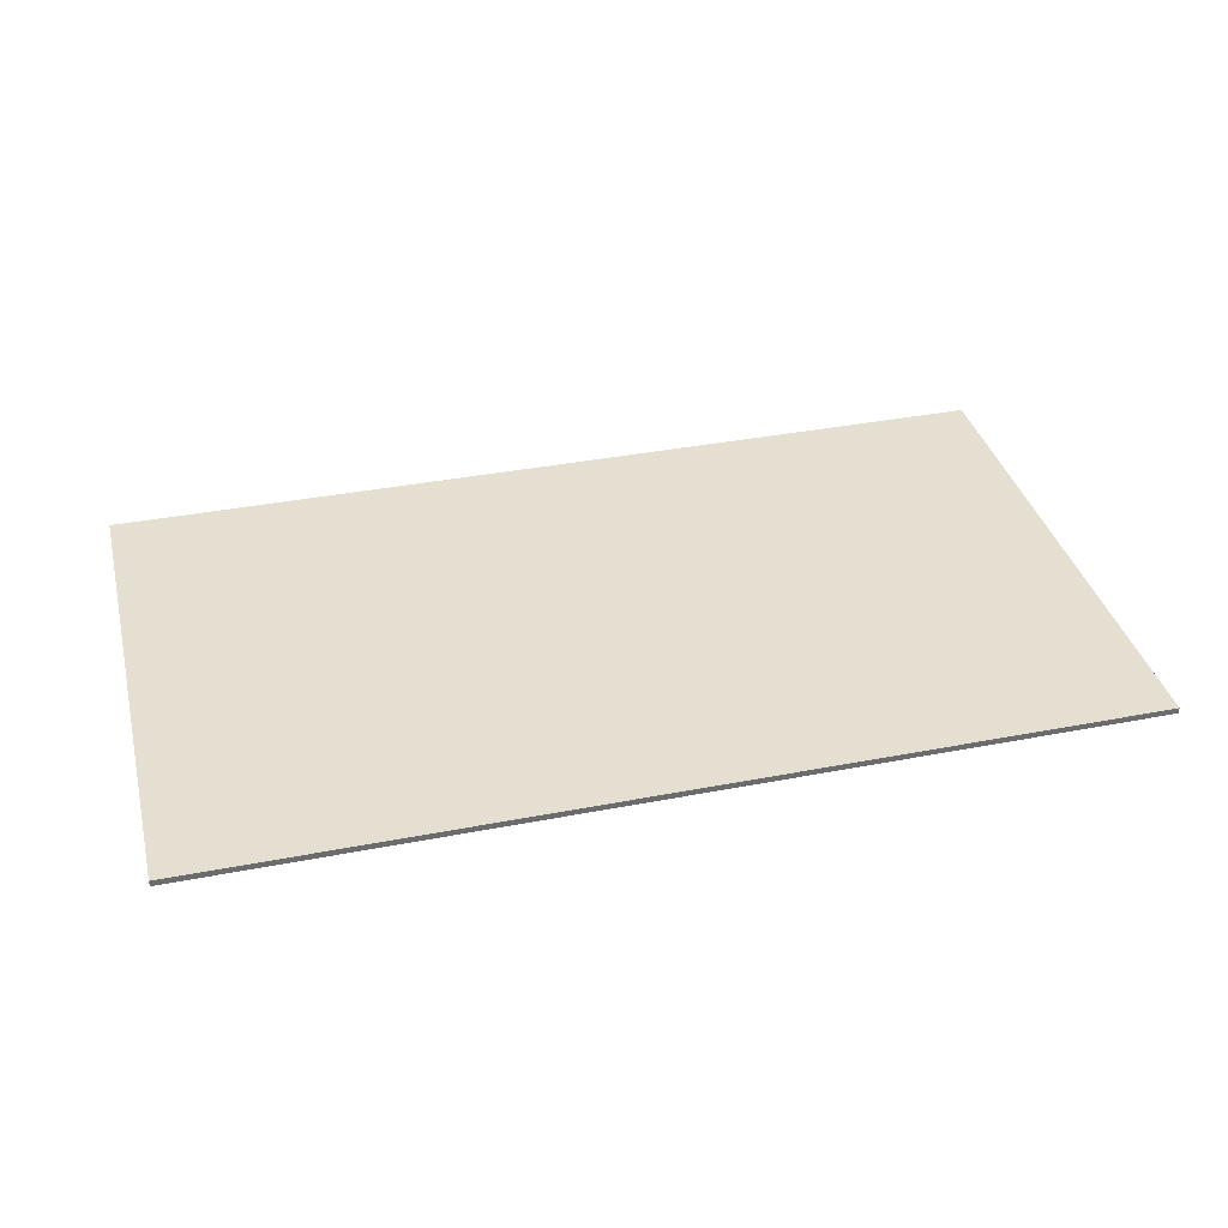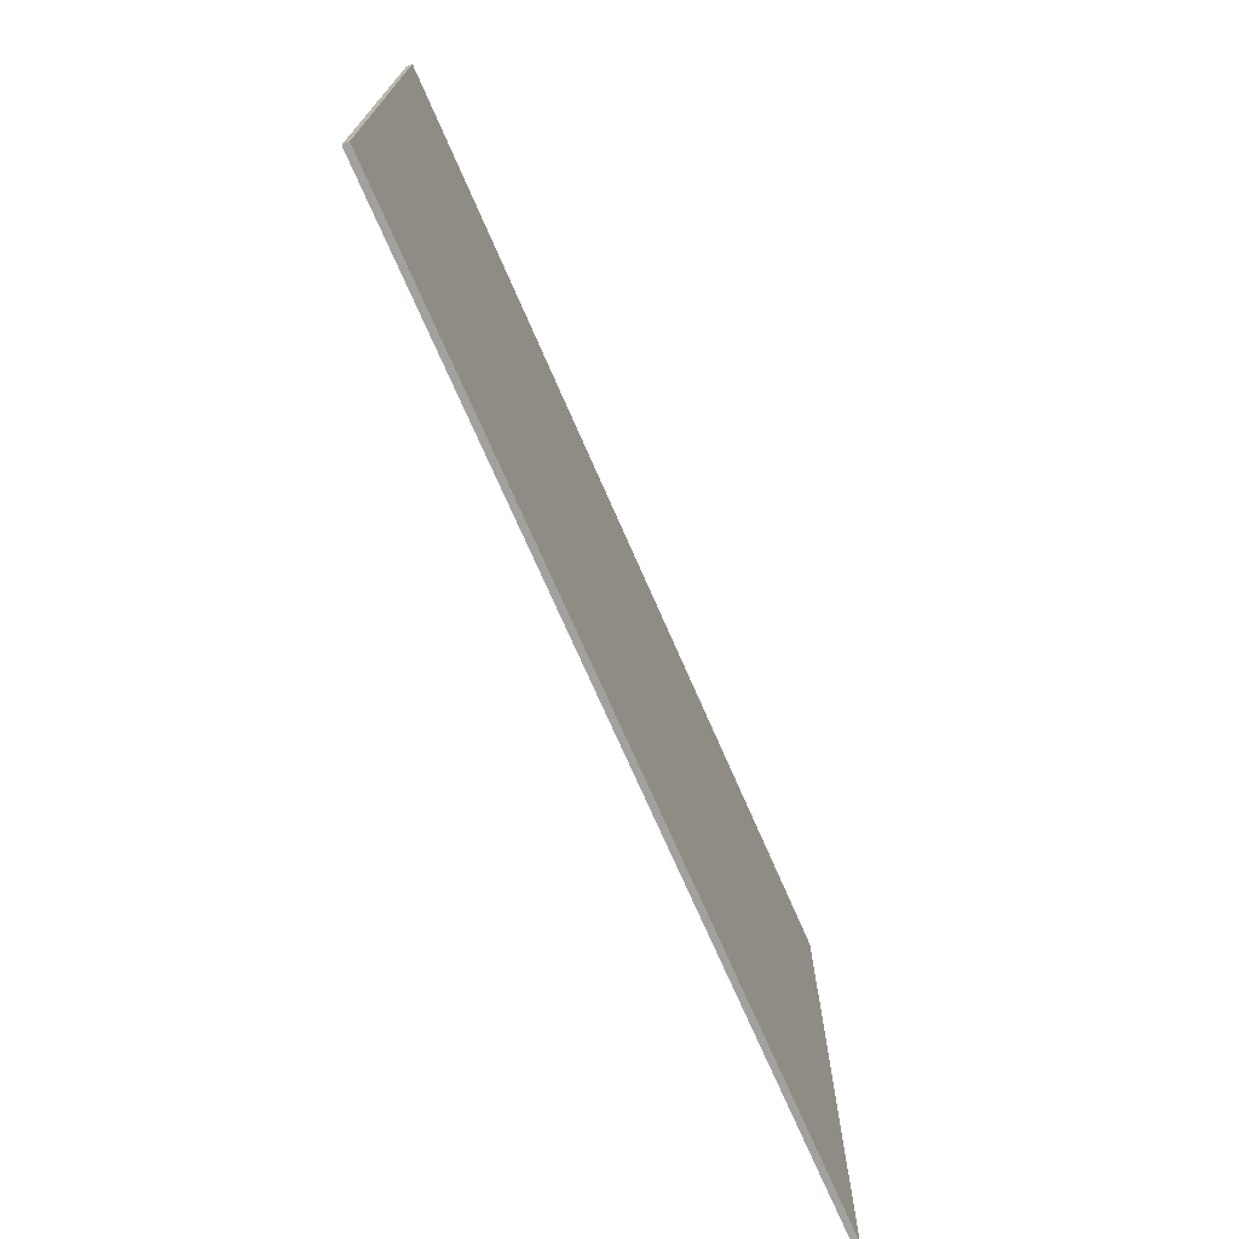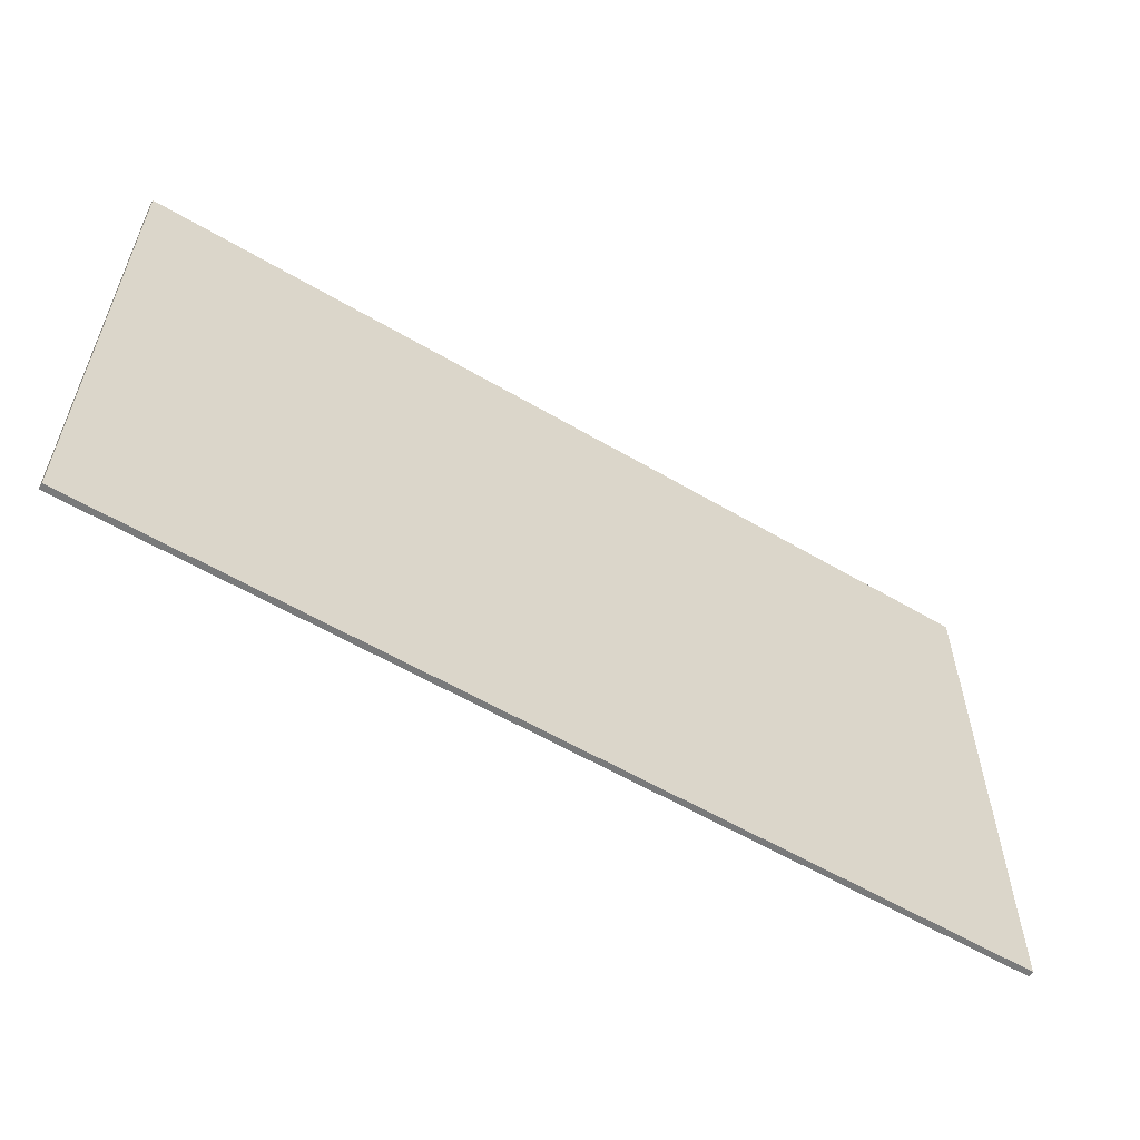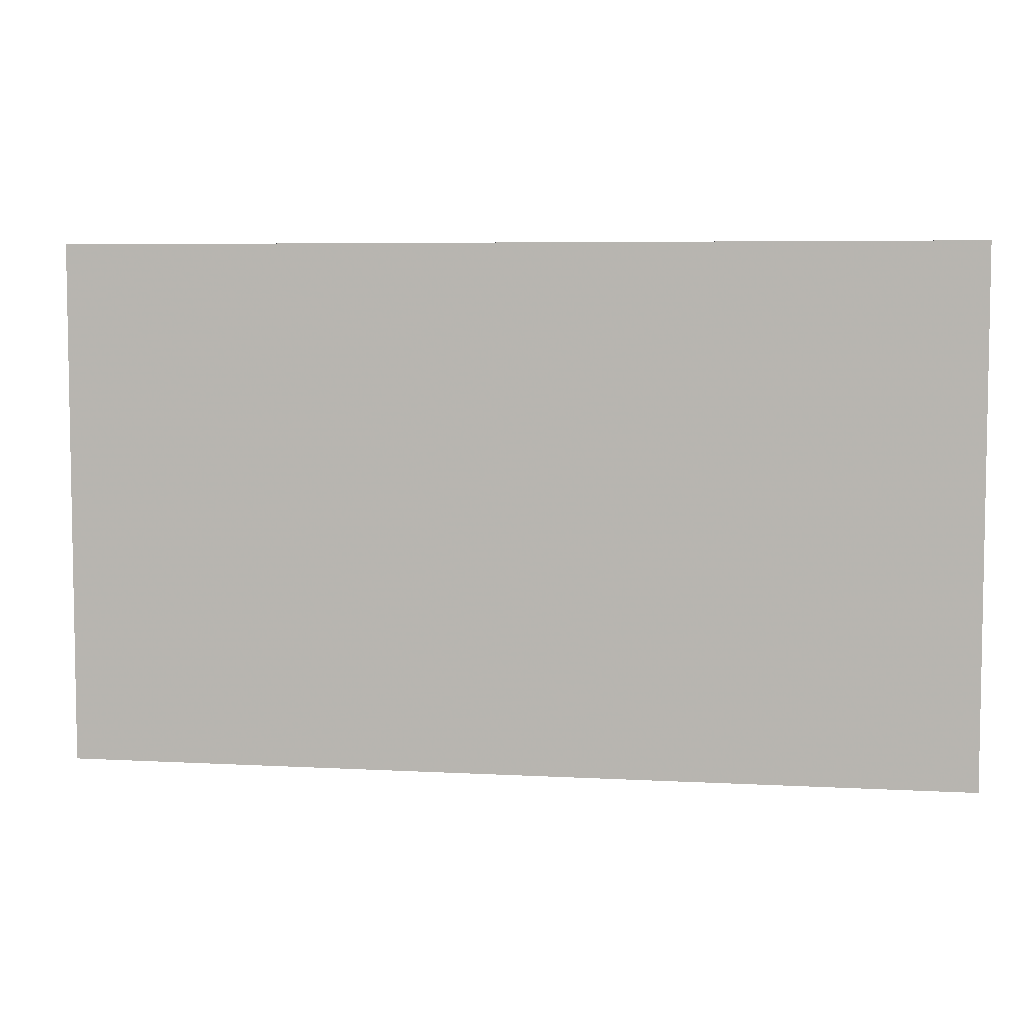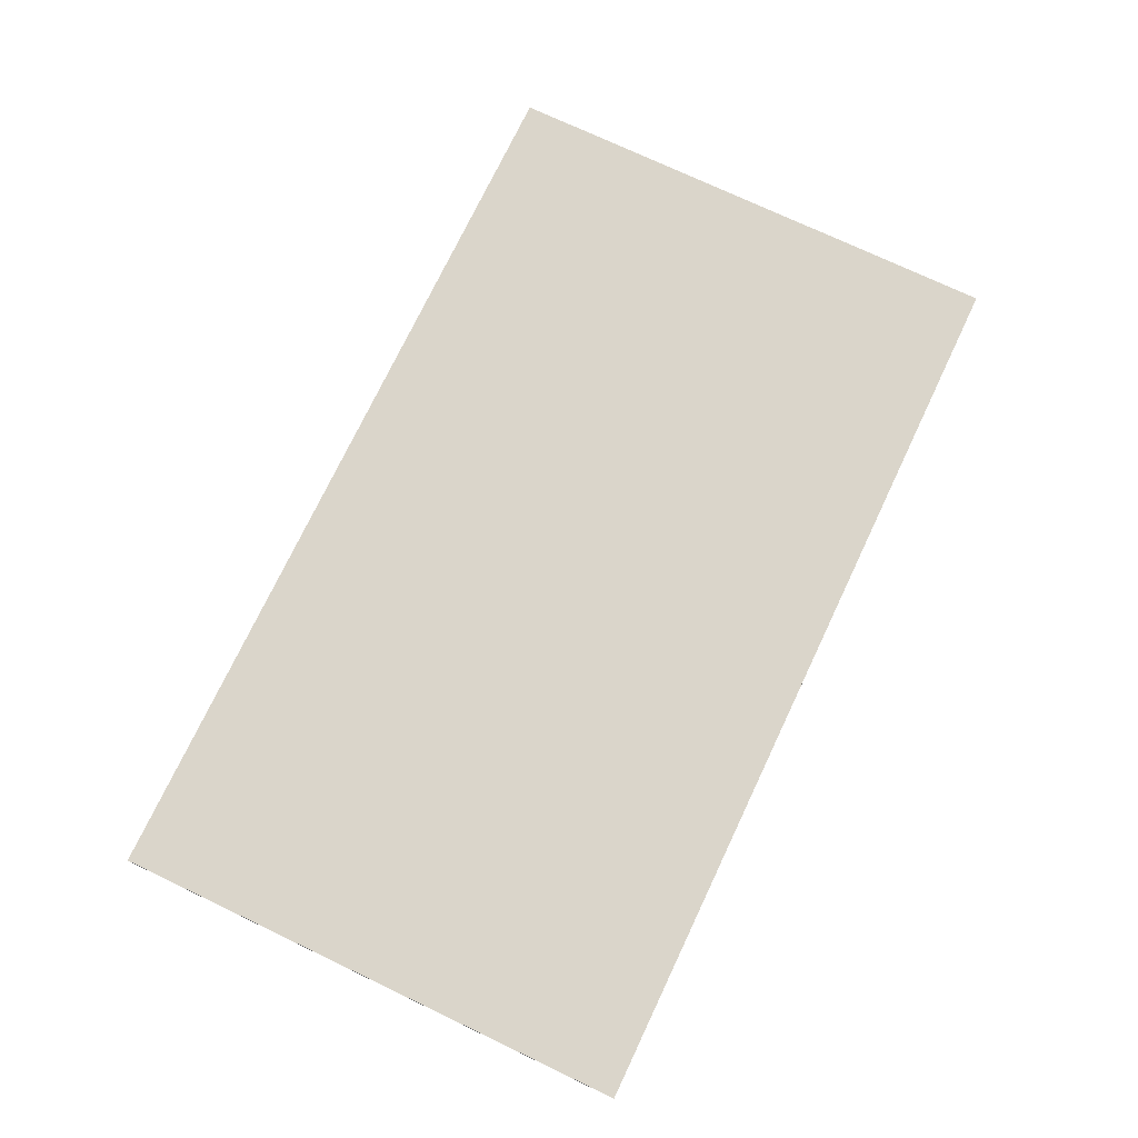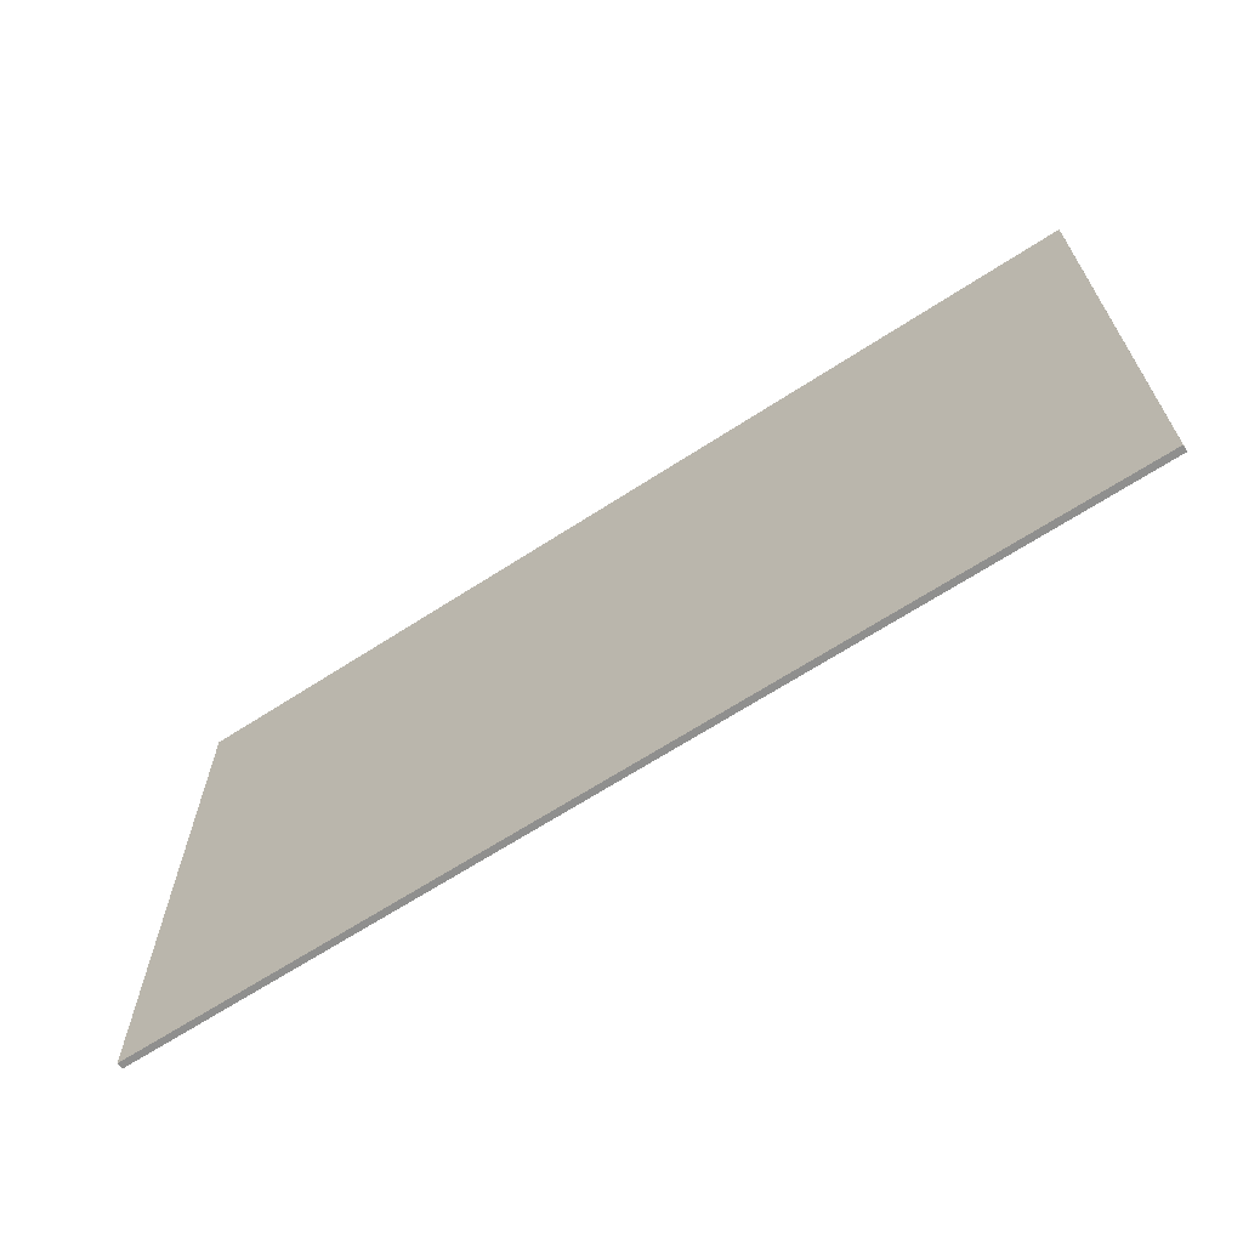
<metadata>
{"format":"obj","ext":"obj","renderer":"f3d","projection":"perspective","resolution":1024,"background":"white","views":[{"elev":36.7,"azim":-14.1,"up":"+Y"},{"elev":-72.0,"azim":113.5,"up":"+Z"},{"elev":-58.0,"azim":148.6,"up":"+Z"},{"elev":5.9,"azim":9.5,"up":"+Z"},{"elev":74.2,"azim":-64.6,"up":"+Y"},{"elev":-65.3,"azim":-146.7,"up":"+Z"}]}
</metadata>
<code>
v 0.95 0 0.55
v 0.95 0 -0.55
v -0.95 0 -0.55
v -0.95 0 0.55
v -0.95 -0.0125 0.55
v 0.95 -0.0125 0.55
v 0.95 0 0.55
v -0.95 0 0.55
v -0.95 -0.0125 -0.55
v -0.95 -0.0125 0.55
v -0.95 0 0.55
v -0.95 0 -0.55
v 0.95 -0.0125 -0.55
v -0.95 -0.0125 -0.55
v -0.95 0 -0.55
v 0.95 0 -0.55
v 0.95 -0.0125 0.55
v 0.95 -0.0125 -0.55
v 0.95 0 -0.55
v 0.95 0 0.55
v 0.1489 -0.0125 -0.4099
v 0.95 -0.0125 -0.55
v 0.1628 -0.0125 -0.4006
v -0.1676 -0.0125 0.07205
v -0.2017 -0.0125 0.1212
v -0.1598 -0.0125 -0.3739
v -0.1598 -0.0125 0.04785
v -0.07595 -0.0125 -0.3903
v 0.07705 -0.0125 -0.3867
v 0.0736 -0.0125 -0.3696
v -0.0724 -0.0125 -0.3739
v -0.95 -0.0125 0.55
v -0.95 -0.0125 -0.55
v -0.1598 -0.0125 -0.3739
v -0.2017 -0.0125 0.1212
v -0.157 -0.0125 0.2225
v -0.157 -0.0125 0.3435
v -0.1803 -0.0125 0.3435
v -0.1803 -0.0125 0.2225
v -0.1424 -0.0125 0.3586
v -0.1948 -0.0125 0.3586
v -0.1803 -0.0125 0.3435
v -0.157 -0.0125 0.3435
v -0.1045 -0.0125 0.3435
v -0.1278 -0.0125 0.3435
v -0.1278 -0.0125 0.2225
v -0.1045 -0.0125 0.2225
v -0.0899 -0.0125 0.3586
v -0.1424 -0.0125 0.3586
v -0.1278 -0.0125 0.3435
v -0.1045 -0.0125 0.3435
v -0.95 -0.0125 -0.55
v -0.1477 -0.0125 -0.4034
v -0.1567 -0.0125 -0.3903
v -0.0491 -0.0125 0.3435
v -0.07535 -0.0125 0.3435
v -0.07535 -0.0125 0.2225
v -0.0491 -0.0125 0.2225
v -0.95 -0.0125 -0.55
v -0.1567 -0.0125 -0.3903
v -0.1598 -0.0125 -0.3739
v -0.0345 -0.0125 0.3586
v -0.0899 -0.0125 0.3586
v -0.07535 -0.0125 0.3435
v -0.0491 -0.0125 0.3435
v -0.2017 -0.0125 0.1212
v -0.2094 -0.0125 0.1537
v -0.95 -0.0125 0.55
v -0.2094 -0.0125 0.1537
v -0.2094 -0.0125 0.3435
v -0.95 -0.0125 0.55
v -0.2094 -0.0125 0.3435
v -0.1948 -0.0125 0.3586
v -0.95 -0.0125 0.55
v -0.01995 -0.0125 0.1537
v 0.03025 -0.0125 0.2861
v 0.03595 -0.0125 0.3145
v -0.01995 -0.0125 0.3435
v -0.02815 -0.0125 0.1212
v 0.03025 -0.0125 -0.06275
v 0.03025 -0.0125 0.2861
v -0.01995 -0.0125 0.1537
v -0.0724 -0.0125 0.04785
v 0.03025 -0.0125 -0.06275
v -0.02815 -0.0125 0.1212
v -0.0642 -0.0125 0.0722
v -0.0724 -0.0125 -0.3739
v 0.03025 -0.0125 -0.06275
v -0.0724 -0.0125 0.04785
v 0.0736 -0.0125 -0.3696
v 0.0736 -0.0125 -0.0859
v 0.03025 -0.0125 -0.06275
v -0.0724 -0.0125 -0.3739
v 0.1547 -0.0125 0.3377
v 0.1703 -0.0125 0.3145
v 0.95 -0.0125 0.55
v 0.1703 -0.0125 0.3145
v 0.176 -0.0125 0.2861
v 0.95 -0.0125 0.55
v 0.1757 -0.0125 -0.0859
v 0.176 -0.0125 -0.06275
v 0.03025 -0.0125 -0.06275
v 0.0736 -0.0125 -0.0859
v 0.95 -0.0125 -0.55
v 0.95 -0.0125 0.55
v 0.176 -0.0125 0.2861
v 0.176 -0.0125 -0.06275
v 0.1757 -0.0125 -0.3696
v 0.95 -0.0125 -0.55
v 0.176 -0.0125 -0.06275
v 0.1757 -0.0125 -0.0859
v 0.1722 -0.0125 -0.3867
v 0.95 -0.0125 -0.55
v 0.1757 -0.0125 -0.3696
v 0.1628 -0.0125 -0.4006
v 0.95 -0.0125 -0.55
v 0.1722 -0.0125 -0.3867
v 0.03025 -0.0125 -0.06275
v 0.176 -0.0125 0.2861
v 0.1032 -0.0125 0.3589
v 0.03025 -0.0125 0.2861
v 0.1319 -0.0125 -0.4134
v 0.1757 -0.0125 -0.3696
v 0.0736 -0.0125 -0.3696
v 0.1173 -0.0125 -0.4134
v -0.157 -0.0125 0.2225
v -0.2094 -0.0125 0.1537
v -0.2017 -0.0125 0.1212
v -0.1278 -0.0125 0.2225
v 0.03025 -0.0125 -0.06275
v 0.176 -0.0125 -0.06275
v 0.176 -0.0125 0.2861
v 0.1032 -0.0125 0.3589
v 0.176 -0.0125 0.2861
v 0.1703 -0.0125 0.3145
v 0.1547 -0.0125 0.3377
v 0.1547 -0.0125 0.3377
v 0.1316 -0.0125 0.3533
v 0.1032 -0.0125 0.3589
v 0.03025 -0.0125 0.2861
v 0.1032 -0.0125 0.3589
v 0.0747 -0.0125 0.3533
v 0.05155 -0.0125 0.3377
v 0.03595 -0.0125 0.3145
v 0.03025 -0.0125 0.2861
v 0.05155 -0.0125 0.3377
v 0.1757 -0.0125 -0.3696
v 0.1757 -0.0125 -0.0859
v 0.0736 -0.0125 -0.0859
v 0.0736 -0.0125 -0.3696
v 0.1173 -0.0125 -0.4134
v 0.0736 -0.0125 -0.3696
v 0.07705 -0.0125 -0.3867
v 0.0864 -0.0125 -0.4006
v 0.1003 -0.0125 -0.4099
v 0.1173 -0.0125 -0.4134
v 0.0864 -0.0125 -0.4006
v 0.1757 -0.0125 -0.3696
v 0.1319 -0.0125 -0.4134
v 0.1489 -0.0125 -0.4099
v 0.1628 -0.0125 -0.4006
v 0.1628 -0.0125 -0.4006
v 0.1722 -0.0125 -0.3867
v 0.1757 -0.0125 -0.3696
v -0.0724 -0.0125 -0.3739
v -0.0724 -0.0125 0.04785
v -0.1598 -0.0125 0.04785
v -0.1598 -0.0125 -0.3739
v -0.1598 -0.0125 -0.3739
v -0.1567 -0.0125 -0.3903
v -0.1477 -0.0125 -0.4034
v -0.1343 -0.0125 -0.4119
v -0.07595 -0.0125 -0.3903
v -0.0724 -0.0125 -0.3739
v -0.0996 -0.0125 -0.4119
v -0.08555 -0.0125 -0.4034
v -0.07535 -0.0125 0.2225
v -0.1045 -0.0125 0.2225
v -0.0642 -0.0125 0.0722
v -0.02815 -0.0125 0.1212
v -0.1343 -0.0125 -0.4119
v -0.1166 -0.0125 -0.415
v -0.0724 -0.0125 -0.3739
v -0.1598 -0.0125 -0.3739
v -0.0491 -0.0125 0.2225
v -0.07535 -0.0125 0.2225
v -0.02815 -0.0125 0.1212
v -0.01995 -0.0125 0.1537
v -0.1598 -0.0125 0.04785
v -0.0724 -0.0125 0.04785
v -0.0642 -0.0125 0.0722
v -0.1676 -0.0125 0.07205
v -0.0491 -0.0125 0.2225
v -0.01995 -0.0125 0.3435
v -0.0345 -0.0125 0.3586
v -0.0491 -0.0125 0.3435
v -0.0899 -0.0125 0.3586
v -0.1045 -0.0125 0.3435
v -0.07535 -0.0125 0.2225
v -0.07535 -0.0125 0.3435
v -0.0491 -0.0125 0.2225
v -0.01995 -0.0125 0.1537
v -0.01995 -0.0125 0.3435
v -0.1045 -0.0125 0.2225
v -0.07535 -0.0125 0.2225
v -0.1045 -0.0125 0.3435
v -0.1166 -0.0125 -0.415
v -0.0996 -0.0125 -0.4119
v -0.0724 -0.0125 -0.3739
v -0.1803 -0.0125 0.3435
v -0.2094 -0.0125 0.3435
v -0.2094 -0.0125 0.1537
v -0.1803 -0.0125 0.2225
v -0.1424 -0.0125 0.3586
v -0.157 -0.0125 0.3435
v -0.1278 -0.0125 0.2225
v -0.1278 -0.0125 0.3435
v -0.1278 -0.0125 0.2225
v -0.1676 -0.0125 0.07205
v -0.0642 -0.0125 0.0722
v -0.1045 -0.0125 0.2225
v -0.2094 -0.0125 0.3435
v -0.1803 -0.0125 0.3435
v -0.1948 -0.0125 0.3586
v -0.157 -0.0125 0.2225
v -0.1278 -0.0125 0.2225
v -0.157 -0.0125 0.3435
v -0.1803 -0.0125 0.2225
v -0.2094 -0.0125 0.1537
v -0.157 -0.0125 0.2225
v -0.2017 -0.0125 0.1212
v -0.1676 -0.0125 0.07205
v -0.1278 -0.0125 0.2225
v -0.95 -0.0125 -0.55
v -0.1343 -0.0125 -0.4119
v -0.1477 -0.0125 -0.4034
v -0.95 -0.0125 -0.55
v -0.1166 -0.0125 -0.415
v -0.1343 -0.0125 -0.4119
v 0.1003 -0.0125 -0.4099
v 0.0864 -0.0125 -0.4006
v -0.1166 -0.0125 -0.415
v -0.95 -0.0125 -0.55
v -0.0996 -0.0125 -0.4119
v -0.1166 -0.0125 -0.415
v 0.0864 -0.0125 -0.4006
v -0.08555 -0.0125 -0.4034
v -0.0996 -0.0125 -0.4119
v 0.0864 -0.0125 -0.4006
v 0.07705 -0.0125 -0.3867
v -0.07595 -0.0125 -0.3903
v -0.08555 -0.0125 -0.4034
v 0.0864 -0.0125 -0.4006
v 0.1173 -0.0125 -0.4134
v -0.95 -0.0125 -0.55
v 0.95 -0.0125 -0.55
v 0.1319 -0.0125 -0.4134
v 0.1319 -0.0125 -0.4134
v 0.95 -0.0125 -0.55
v 0.1489 -0.0125 -0.4099
v -0.1948 -0.0125 0.3586
v -0.1424 -0.0125 0.3586
v -0.95 -0.0125 0.55
v -0.1424 -0.0125 0.3586
v -0.0899 -0.0125 0.3586
v -0.95 -0.0125 0.55
v -0.0899 -0.0125 0.3586
v -0.0345 -0.0125 0.3586
v -0.95 -0.0125 0.55
v 0.1032 -0.0125 0.3589
v -0.95 -0.0125 0.55
v -0.0345 -0.0125 0.3586
v 0.0747 -0.0125 0.3533
v -0.01995 -0.0125 0.3435
v 0.05155 -0.0125 0.3377
v 0.0747 -0.0125 0.3533
v -0.0345 -0.0125 0.3586
v 0.03595 -0.0125 0.3145
v 0.05155 -0.0125 0.3377
v -0.01995 -0.0125 0.3435
v -0.95 -0.0125 0.55
v 0.1032 -0.0125 0.3589
v 0.95 -0.0125 0.55
v 0.1032 -0.0125 0.3589
v 0.1316 -0.0125 0.3533
v 0.95 -0.0125 0.55
v 0.1316 -0.0125 0.3533
v 0.1547 -0.0125 0.3377
v 0.95 -0.0125 0.55
v -0.95 -0.0125 -0.55
v 0.1173 -0.0125 -0.4134
v 0.1003 -0.0125 -0.4099
g mesh436677
f 1 2 3
f 3 4 1
f 5 6 7
f 7 8 5
f 9 10 11
f 11 12 9
f 13 14 15
f 15 16 13
f 17 18 19
f 19 20 17
f 21 22 23
f 24 25 26
f 26 27 24
f 28 29 30
f 30 31 28
f 32 33 34
f 34 35 32
f 36 37 38
f 38 39 36
f 40 41 42
f 42 43 40
f 44 45 46
f 46 47 44
f 48 49 50
f 50 51 48
f 52 53 54
f 55 56 57
f 57 58 55
f 59 60 61
f 62 63 64
f 64 65 62
f 66 67 68
f 69 70 71
f 72 73 74
f 75 76 77
f 77 78 75
f 79 80 81
f 81 82 79
f 83 84 85
f 85 86 83
f 87 88 89
f 90 91 92
f 92 93 90
f 94 95 96
f 97 98 99
f 100 101 102
f 102 103 100
f 104 105 106
f 106 107 104
f 108 109 110
f 110 111 108
f 112 113 114
f 115 116 117
f 118 119 120
f 120 121 118
f 122 123 124
f 124 125 122
f 126 127 128
f 128 129 126
f 130 131 132
f 133 134 135
f 135 136 133
f 137 138 139
f 140 141 142
f 142 143 140
f 144 145 146
f 147 148 149
f 149 150 147
f 151 152 153
f 153 154 151
f 155 156 157
f 158 159 160
f 160 161 158
f 162 163 164
f 165 166 167
f 167 168 165
f 169 170 171
f 171 172 169
f 173 174 175
f 175 176 173
f 177 178 179
f 179 180 177
f 181 182 183
f 183 184 181
f 185 186 187
f 187 188 185
f 189 190 191
f 191 192 189
f 193 194 195
f 195 196 193
f 197 198 199
f 199 200 197
f 201 202 203
f 204 205 206
f 207 208 209
f 210 211 212
f 212 213 210
f 214 215 216
f 216 217 214
f 218 219 220
f 220 221 218
f 222 223 224
f 225 226 227
f 228 229 230
f 231 232 233
f 234 235 236
f 237 238 239
f 240 241 242
f 242 243 240
f 244 245 246
f 247 248 249
f 250 251 252
f 252 253 250
f 254 255 256
f 256 257 254
f 258 259 260
f 261 262 263
f 264 265 266
f 267 268 269
f 270 271 272
f 272 273 270
f 274 275 276
f 276 277 274
f 278 279 280
f 281 282 283
f 284 285 286
f 287 288 289
f 290 291 292

</code>
